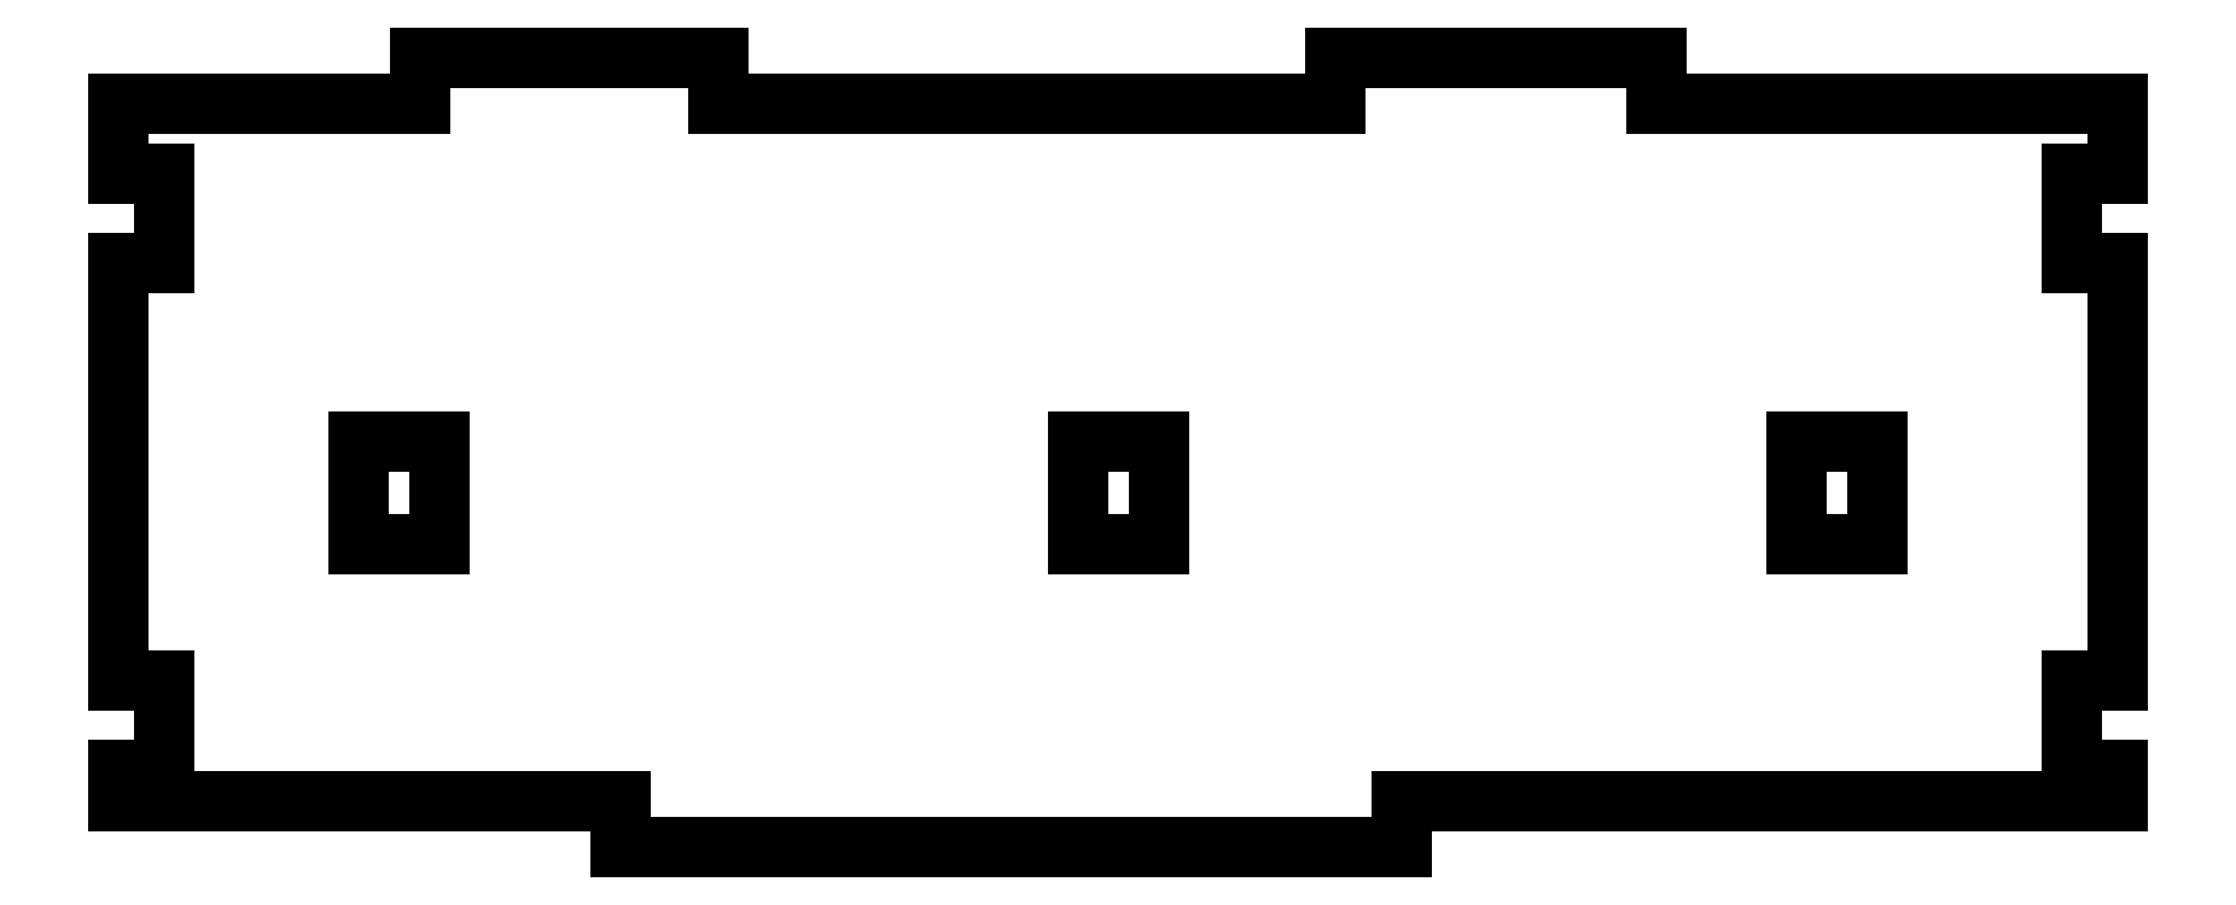
<metadata>
{"format":"dxf","ext":"dxf","renderer":"ezdxf+matplotlib","layout":"modelspace","background":"white","min_lineweight":24,"dpi":150}
</metadata>
<code>
0
SECTION
2
ENTITIES
0
LINE
8
0
10
-8.598
20
8.492
30
0
11
-15
21
8.492
31
0
0
LINE
8
0
10
-15
20
8.492
30
0
11
-15
21
7.492
31
0
0
LINE
8
0
10
-15
20
7.492
30
0
11
-21.49
21
7.492
31
0
0
LINE
8
0
10
-21.49
20
7.492
30
0
11
-21.49
21
6.006
31
0
0
LINE
8
0
10
-21.49
20
6.006
30
0
11
-20.49
21
6.006
31
0
0
LINE
8
0
10
-20.49
20
6.006
30
0
11
-20.49
21
4.081
31
0
0
LINE
8
0
10
-20.49
20
4.081
30
0
11
-21.49
21
4.081
31
0
0
LINE
8
0
10
-21.49
20
4.081
30
0
11
-21.49
21
-4.905
31
0
0
LINE
8
0
10
-21.49
20
-4.905
30
0
11
-20.49
21
-4.905
31
0
0
LINE
8
0
10
-20.49
20
-4.905
30
0
11
-20.49
21
-6.83
31
0
0
LINE
8
0
10
-20.49
20
-6.83
30
0
11
-21.49
21
-6.83
31
0
0
LINE
8
0
10
-21.49
20
-6.83
30
0
11
-21.49
21
-7.492
31
0
0
LINE
8
0
10
-21.49
20
-7.492
30
0
11
-10.7
21
-7.492
31
0
0
LINE
8
0
10
-10.7
20
-7.492
30
0
11
-10.7
21
-8.492
31
0
0
LINE
8
0
10
-10.7
20
-8.492
30
0
11
6.104
21
-8.492
31
0
0
LINE
8
0
10
6.104
20
-8.492
30
0
11
6.104
21
-7.492
31
0
0
LINE
8
0
10
6.104
20
-7.492
30
0
11
21.49
21
-7.492
31
0
0
LINE
8
0
10
21.49
20
-7.492
30
0
11
21.49
21
-6.83
31
0
0
LINE
8
0
10
21.49
20
-6.83
30
0
11
20.49
21
-6.83
31
0
0
LINE
8
0
10
20.49
20
-6.83
30
0
11
20.49
21
-4.905
31
0
0
LINE
8
0
10
20.49
20
-4.905
30
0
11
21.49
21
-4.905
31
0
0
LINE
8
0
10
21.49
20
-4.905
30
0
11
21.49
21
4.081
31
0
0
LINE
8
0
10
21.49
20
4.081
30
0
11
20.49
21
4.081
31
0
0
LINE
8
0
10
20.49
20
4.081
30
0
11
20.49
21
6.006
31
0
0
LINE
8
0
10
20.49
20
6.006
30
0
11
21.49
21
6.006
31
0
0
LINE
8
0
10
21.49
20
6.006
30
0
11
21.49
21
7.492
31
0
0
LINE
8
0
10
21.49
20
7.492
30
0
11
11.58
21
7.492
31
0
0
LINE
8
0
10
11.58
20
7.492
30
0
11
11.58
21
8.492
31
0
0
LINE
8
0
10
11.58
20
8.492
30
0
11
4.672
21
8.492
31
0
0
LINE
8
0
10
4.672
20
8.492
30
0
11
4.672
21
7.492
31
0
0
LINE
8
0
10
4.672
20
7.492
30
0
11
-8.598
21
7.492
31
0
0
LINE
8
0
10
-8.598
20
7.492
30
0
11
-8.598
21
8.492
31
0
0
LINE
8
0
10
0.8716
20
0.2352
30
0
11
0.8716
21
-1.963
31
0
0
LINE
8
0
10
0.8716
20
-1.963
30
0
11
-0.8716
21
-1.963
31
0
0
LINE
8
0
10
-0.8716
20
-1.963
30
0
11
-0.8716
21
0.2352
31
0
0
LINE
8
0
10
-0.8716
20
0.2352
30
0
11
0.8716
21
0.2352
31
0
0
LINE
8
0
10
-14.58
20
-1.963
30
0
11
-16.33
21
-1.963
31
0
0
LINE
8
0
10
-16.33
20
-1.963
30
0
11
-16.33
21
0.2352
31
0
0
LINE
8
0
10
-16.33
20
0.2352
30
0
11
-14.58
21
0.2352
31
0
0
LINE
8
0
10
-14.58
20
0.2352
30
0
11
-14.58
21
-1.963
31
0
0
LINE
8
0
10
16.33
20
0.2352
30
0
11
16.33
21
-1.963
31
0
0
LINE
8
0
10
16.33
20
-1.963
30
0
11
14.58
21
-1.963
31
0
0
LINE
8
0
10
14.58
20
-1.963
30
0
11
14.58
21
0.2352
31
0
0
LINE
8
0
10
14.58
20
0.2352
30
0
11
16.33
21
0.2352
31
0
0
ENDSEC
0
EOF

</code>
